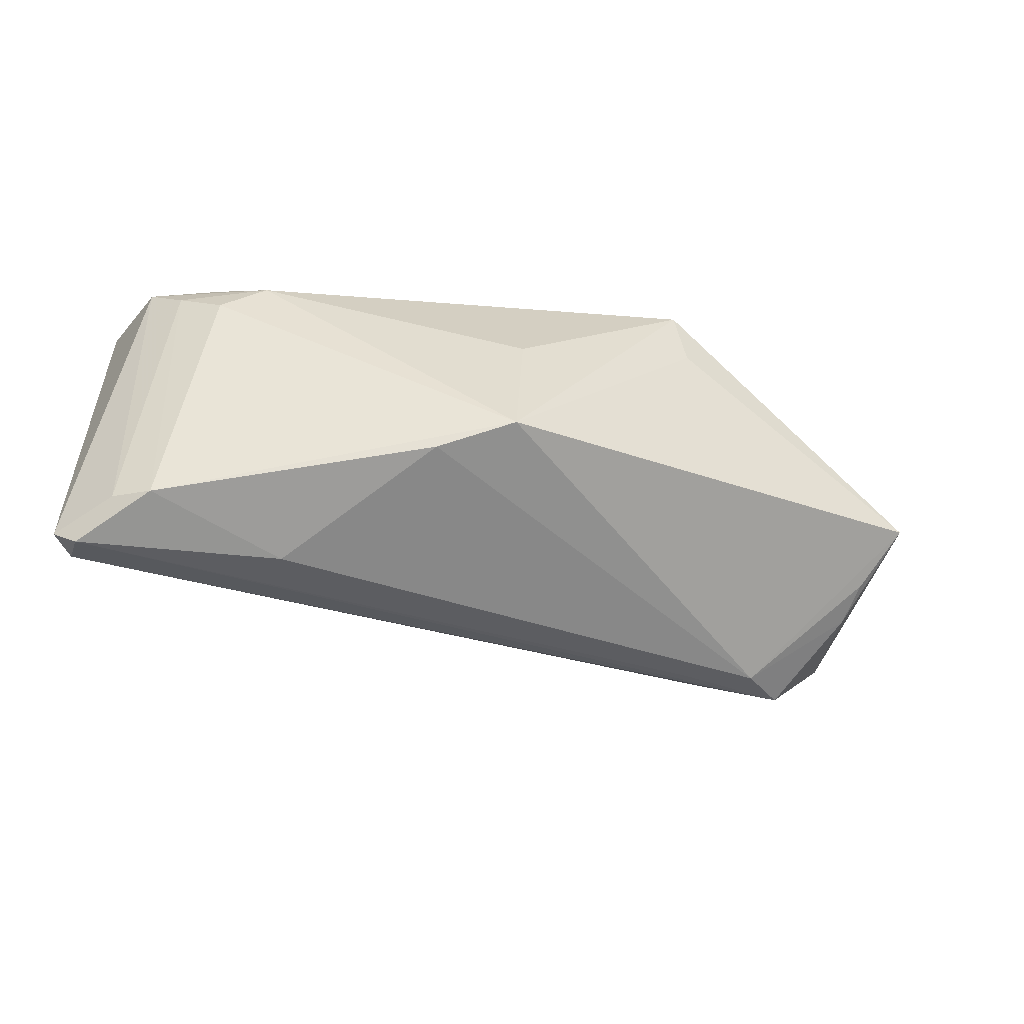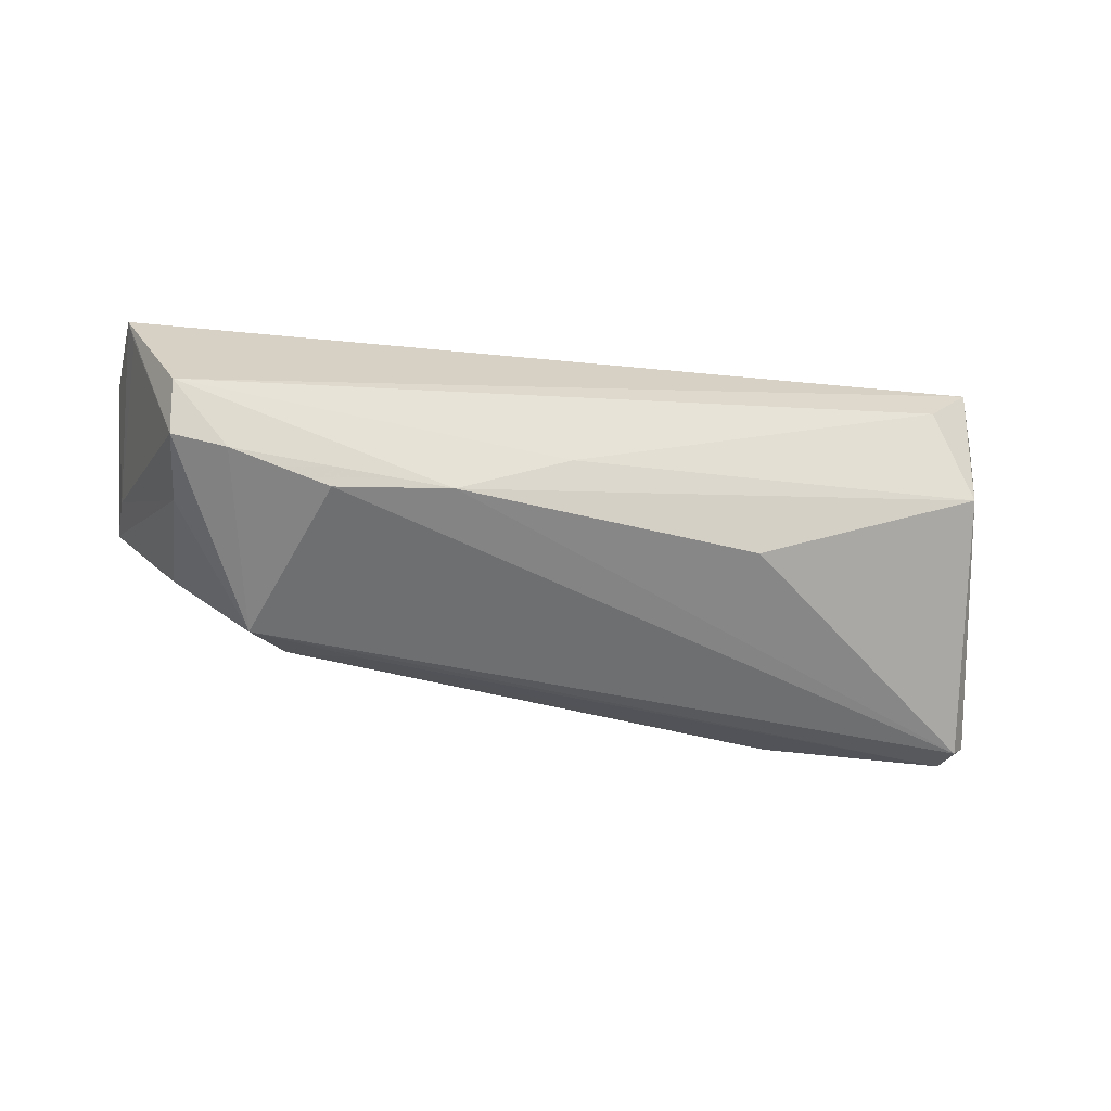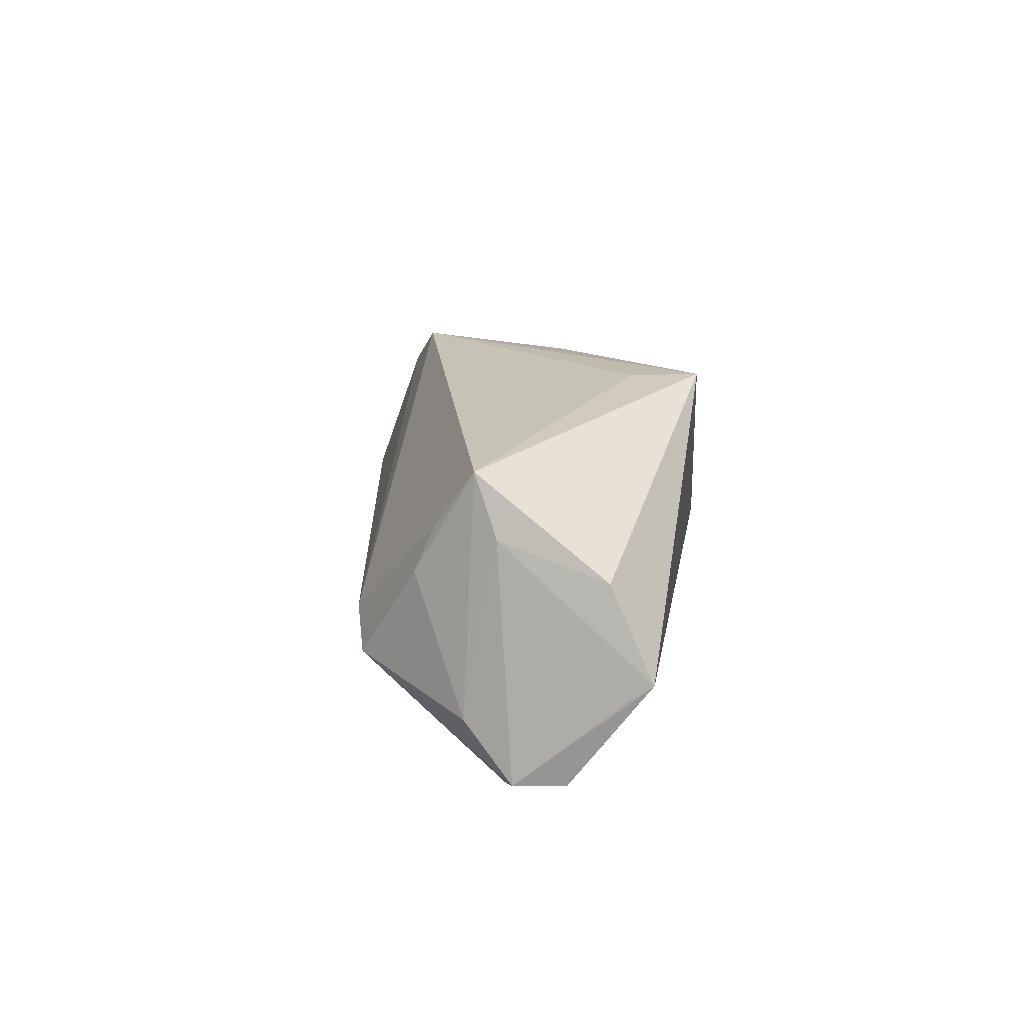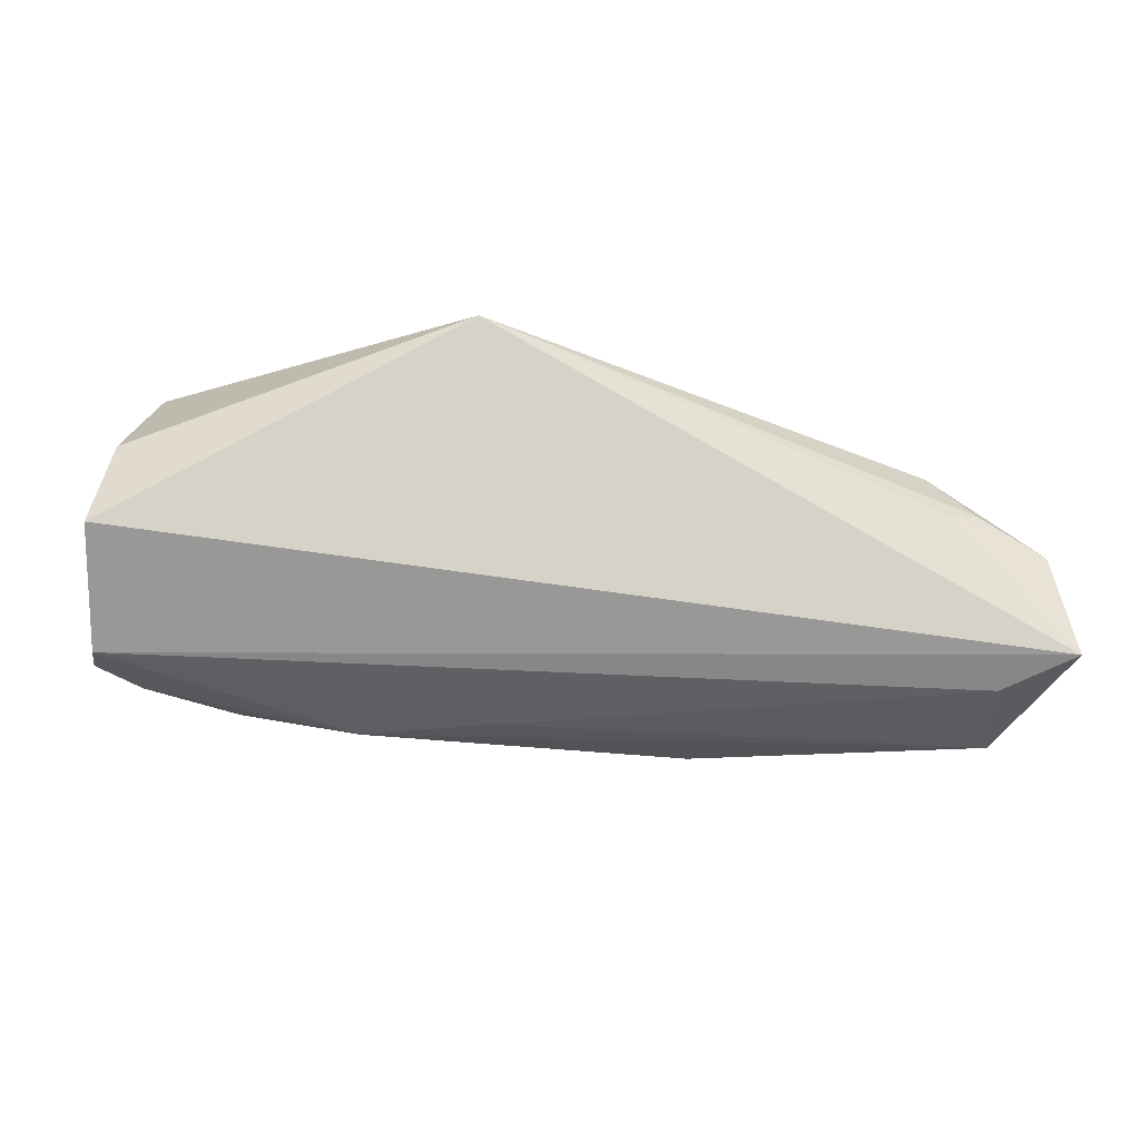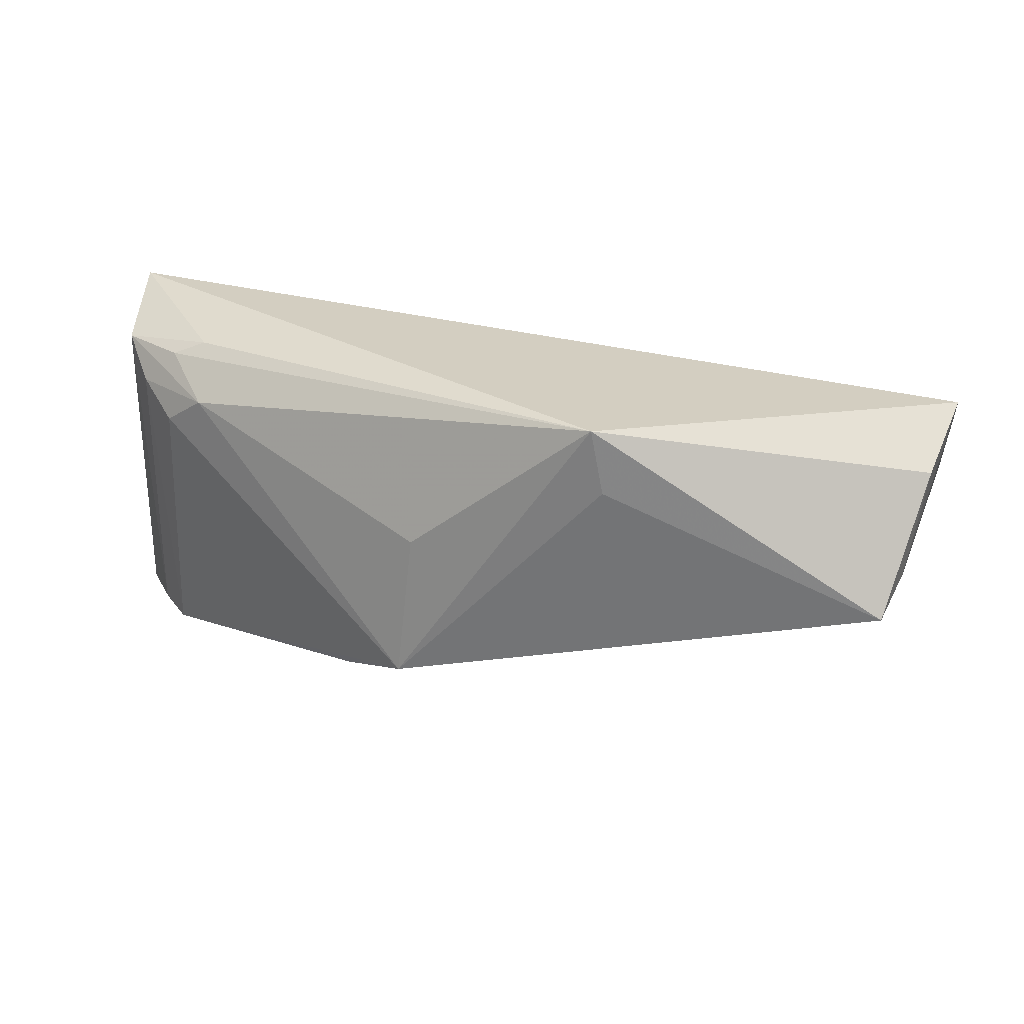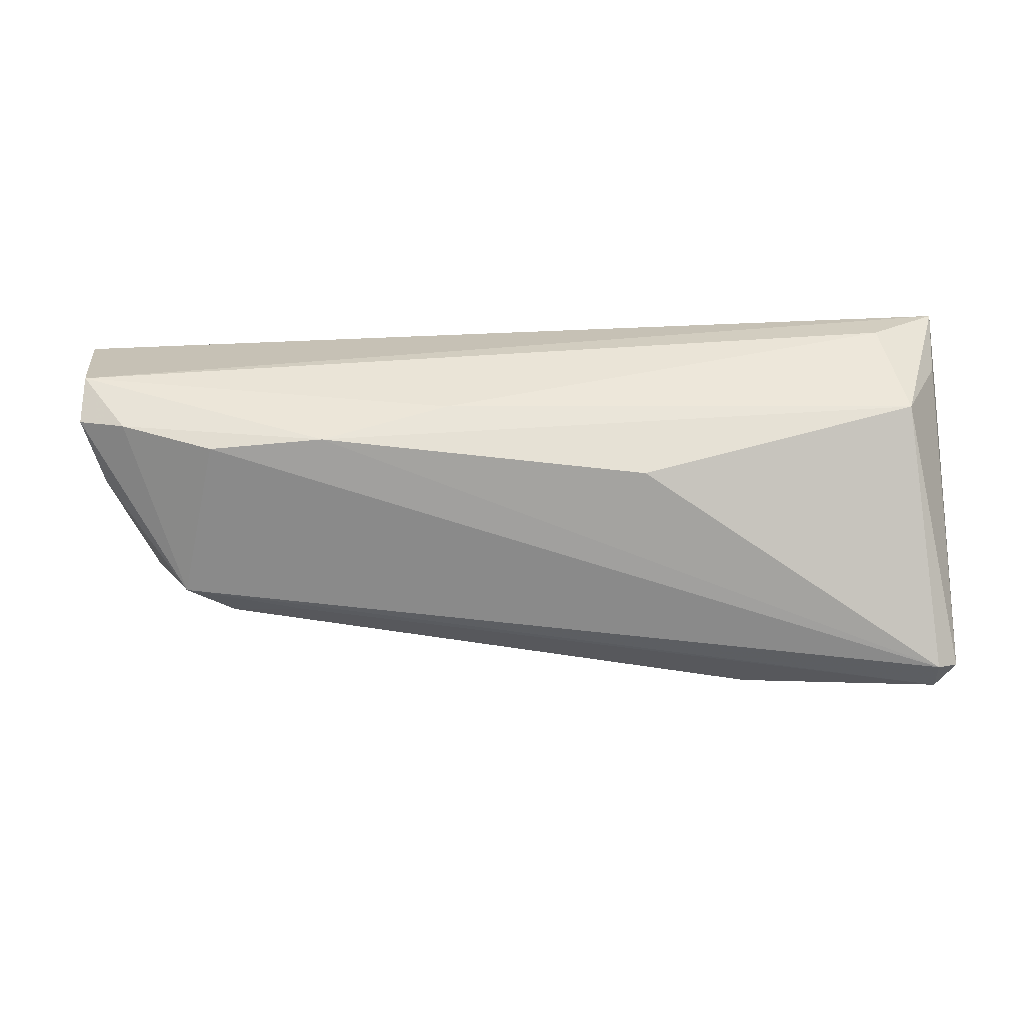
<metadata>
{"format":"obj","ext":"obj","renderer":"f3d","projection":"perspective","resolution":1024,"background":"white","views":[{"elev":-49.2,"azim":-25.4,"up":"+Y"},{"elev":-10.5,"azim":149.6,"up":"+Y"},{"elev":16.1,"azim":95.5,"up":"+Z"},{"elev":-15.3,"azim":171.2,"up":"+Z"},{"elev":28.7,"azim":11.9,"up":"+Y"},{"elev":-18.3,"azim":175.2,"up":"+Y"}]}
</metadata>
<code>
v 0.02768 -0.001724 -0.02106
v -0.04752 0.004891 -0.02176
v -0.01275 -0.005399 -0.02223
v 0.05448 -8.69e-06 0.01259
v 0.04162 -0.002648 -0.01894
v -0.03842 0.0131 0.009207
v -0.05261 -0.02813 -0.006885
v -0.008166 -0.01554 0.02355
v 0.04972 -0.009859 0.007184
v -0.0522 -0.02674 -0.01079
v -0.02874 -0.02644 -0.0003865
v 0.01647 0.02137 0.02355
v -0.006435 0.002718 0.02198
v 0.05282 0.0008231 -0.01685
v 0.05665 0.01253 0.008642
v 0.01211 0.003468 -0.02039
v 0.03001 -0.01885 -0.003708
v 0.01802 0.01315 0.02355
v -0.04658 -0.02518 0.002117
v -0.04371 0.009187 0.007003
v 0.04484 -0.01687 -0.004365
v 0.0388 -0.01831 -0.000788
v 0.05551 -0.003674 -0.008221
v 0.05848 0.002065 -0.01461
v -0.03946 0.01894 0.002885
v 0.05237 -0.002687 0.01968
v -0.01644 -0.01888 0.01831
v -0.0483 0.01278 0.002953
v 0.0498 -0.007615 0.01242
v -0.05163 0.01713 -0.001283
v -0.05268 0.01271 -0.01557
v -0.05341 0.02137 -0.0138
v 0.05915 0.01496 -0.003629
v 0.05931 0.01756 -0.001874
v -0.05032 -0.02424 -0.001507
v -0.04364 0.01723 0.00333
v 0.0583 0.008162 -0.01442
v -0.0551 -0.02588 -0.008956
v -0.04477 0.01703 -0.01738
f 32 12 34
f 34 12 15
f 12 26 15
f 37 32 34
f 18 26 12
f 12 8 18
f 18 8 26
f 19 8 20
f 13 8 12
f 34 15 4
f 4 15 26
f 38 32 31
f 31 2 38
f 32 2 31
f 3 2 1
f 39 2 32
f 32 37 39
f 10 3 1
f 38 2 10
f 2 3 10
f 1 37 14
f 12 32 25
f 25 36 12
f 12 36 6
f 6 13 12
f 20 8 6
f 8 13 6
f 30 32 38
f 30 25 32
f 36 25 30
f 30 6 36
f 34 4 33
f 23 4 26
f 1 2 16
f 2 39 16
f 16 37 1
f 16 39 37
f 5 10 1
f 21 10 5
f 1 14 5
f 5 14 21
f 20 6 28
f 6 30 28
f 28 19 20
f 26 8 22
f 22 29 26
f 8 19 27
f 19 11 27
f 27 22 8
f 11 22 27
f 21 22 17
f 17 22 11
f 7 11 19
f 38 10 7
f 7 17 11
f 7 10 21
f 21 17 7
f 24 14 37
f 21 14 24
f 24 23 21
f 24 37 34
f 34 33 24
f 24 33 4
f 4 23 24
f 21 23 9
f 9 22 21
f 29 22 9
f 26 29 9
f 9 23 26
f 19 28 35
f 38 7 35
f 35 7 19
f 35 30 38
f 35 28 30

</code>
